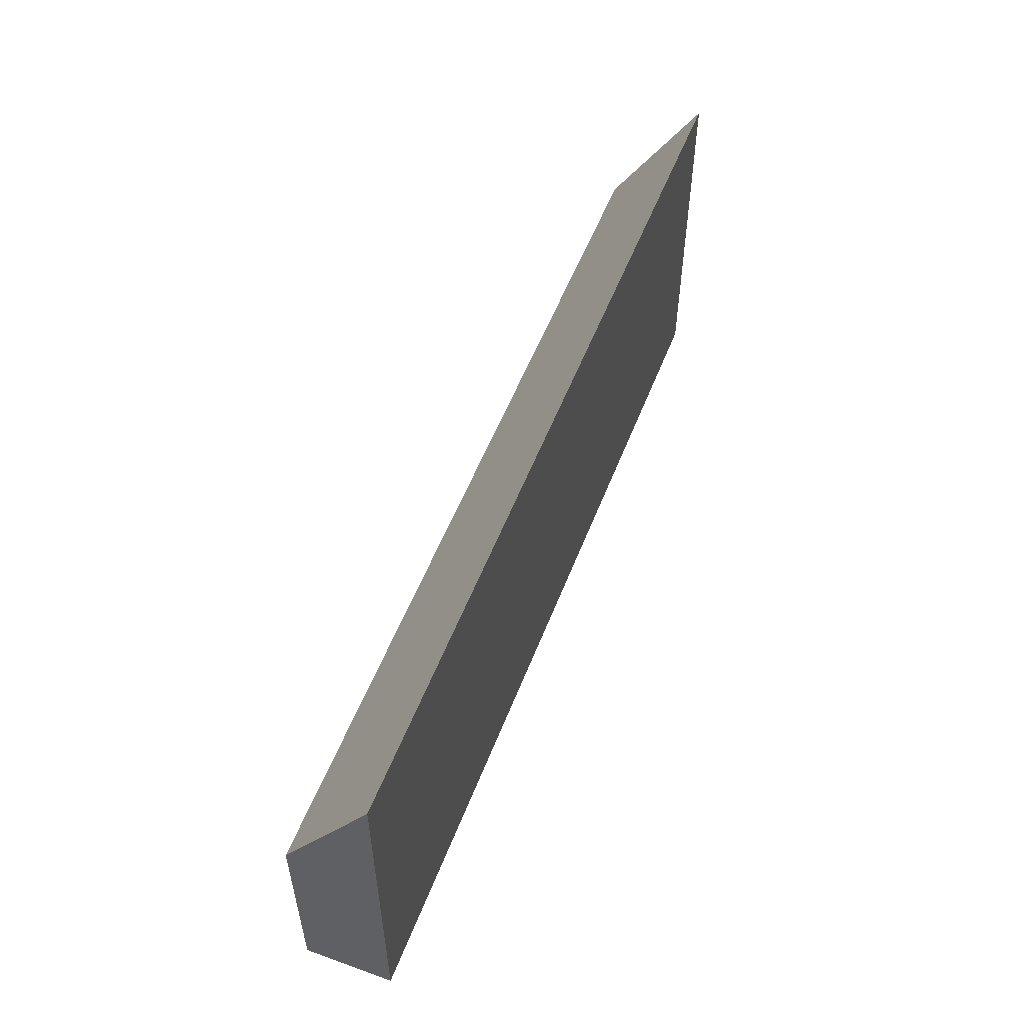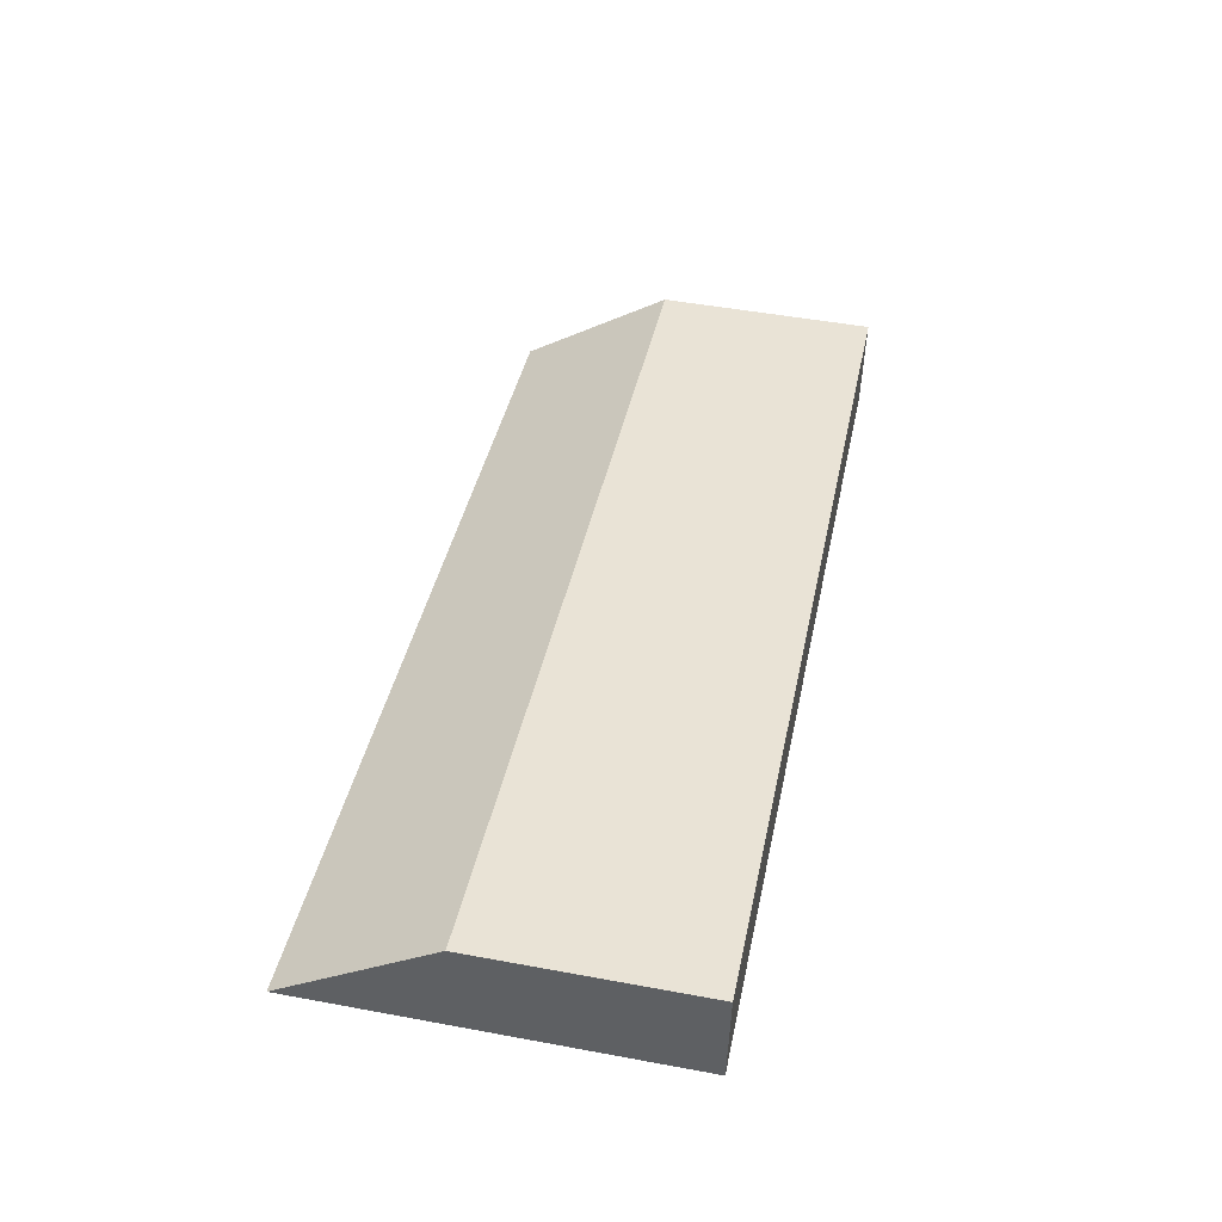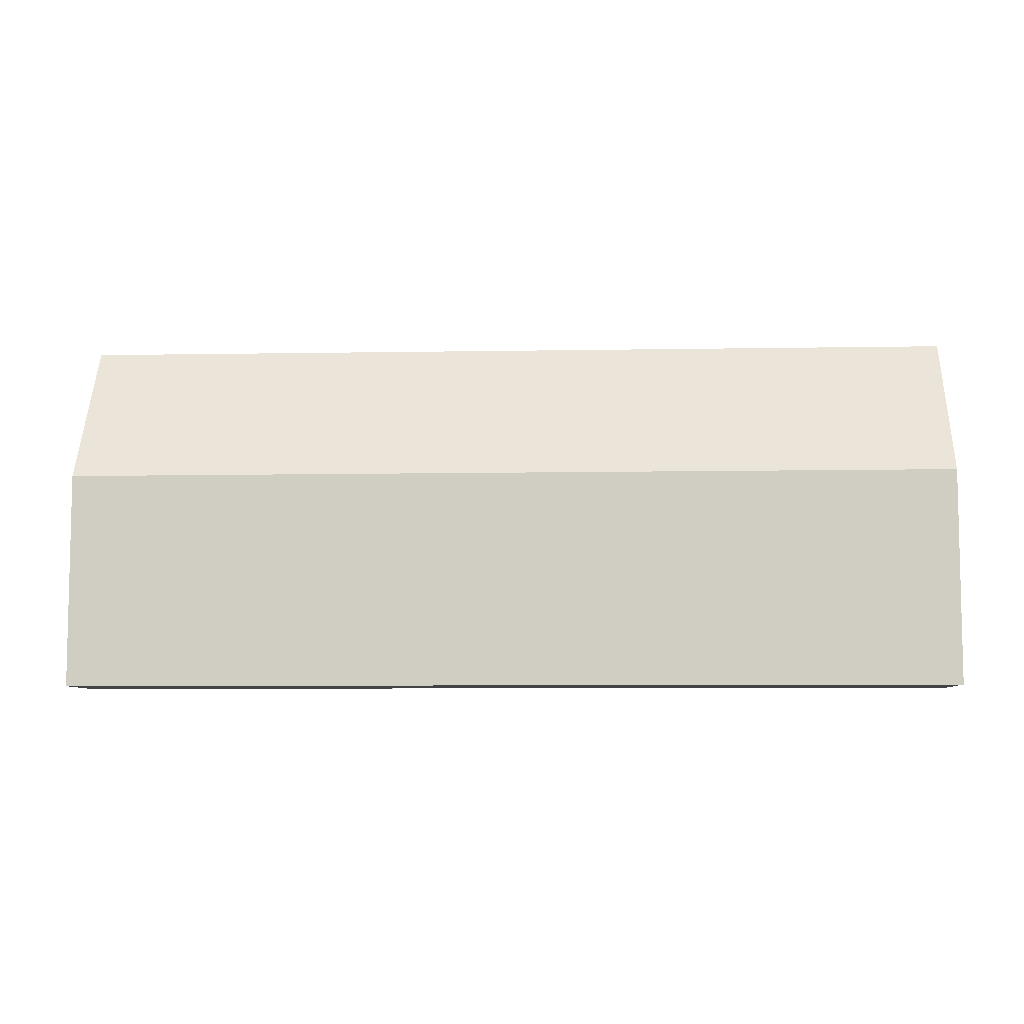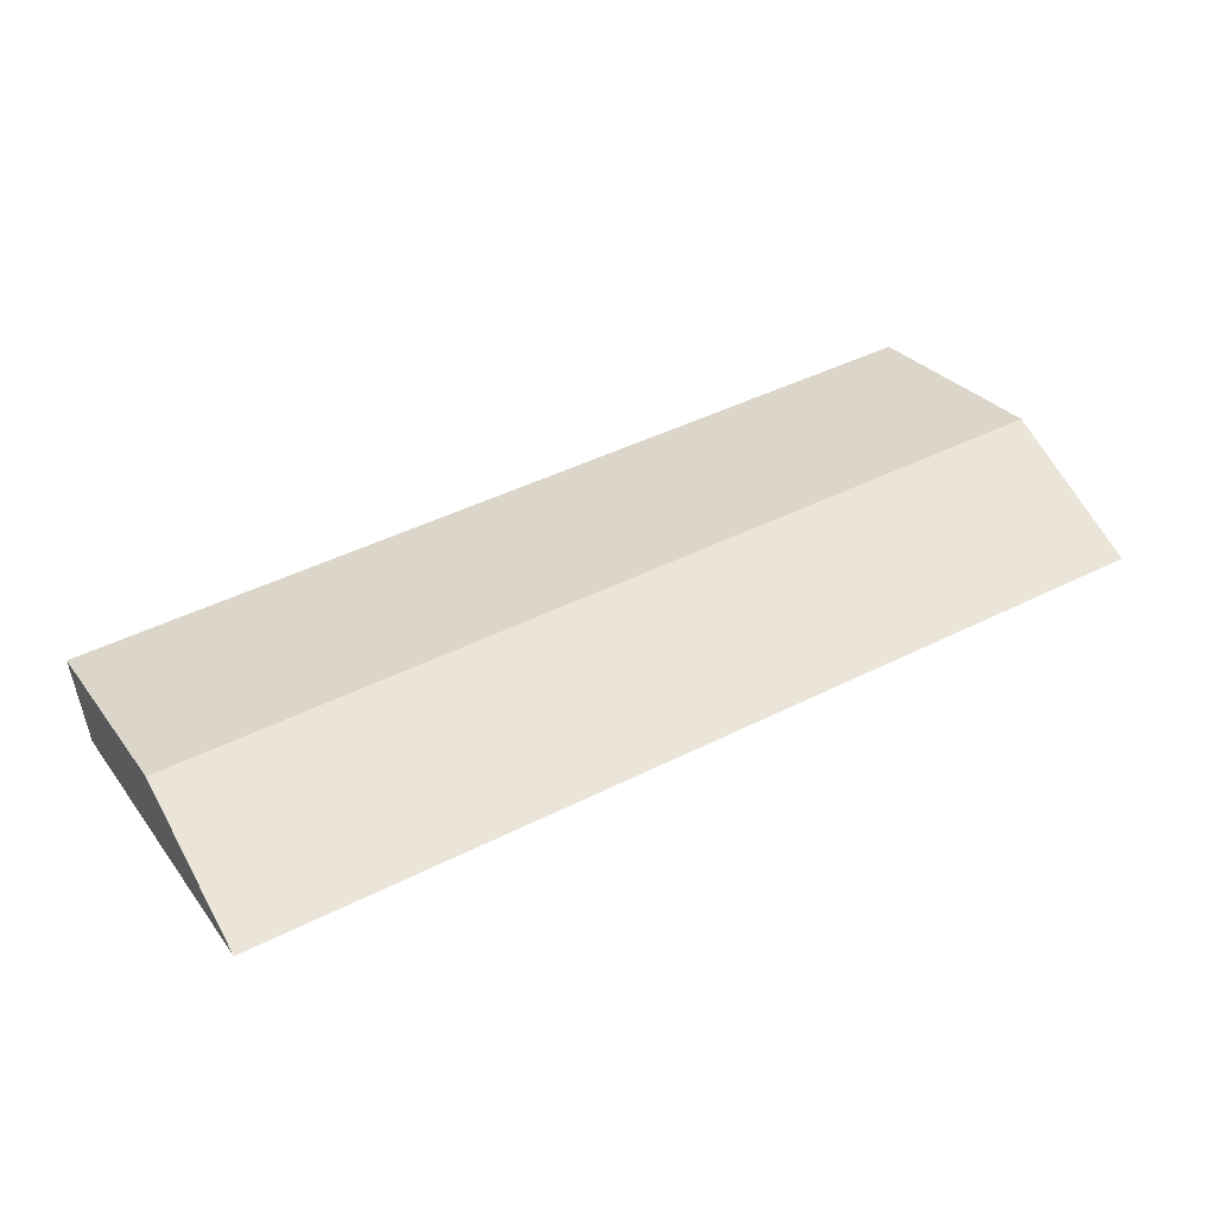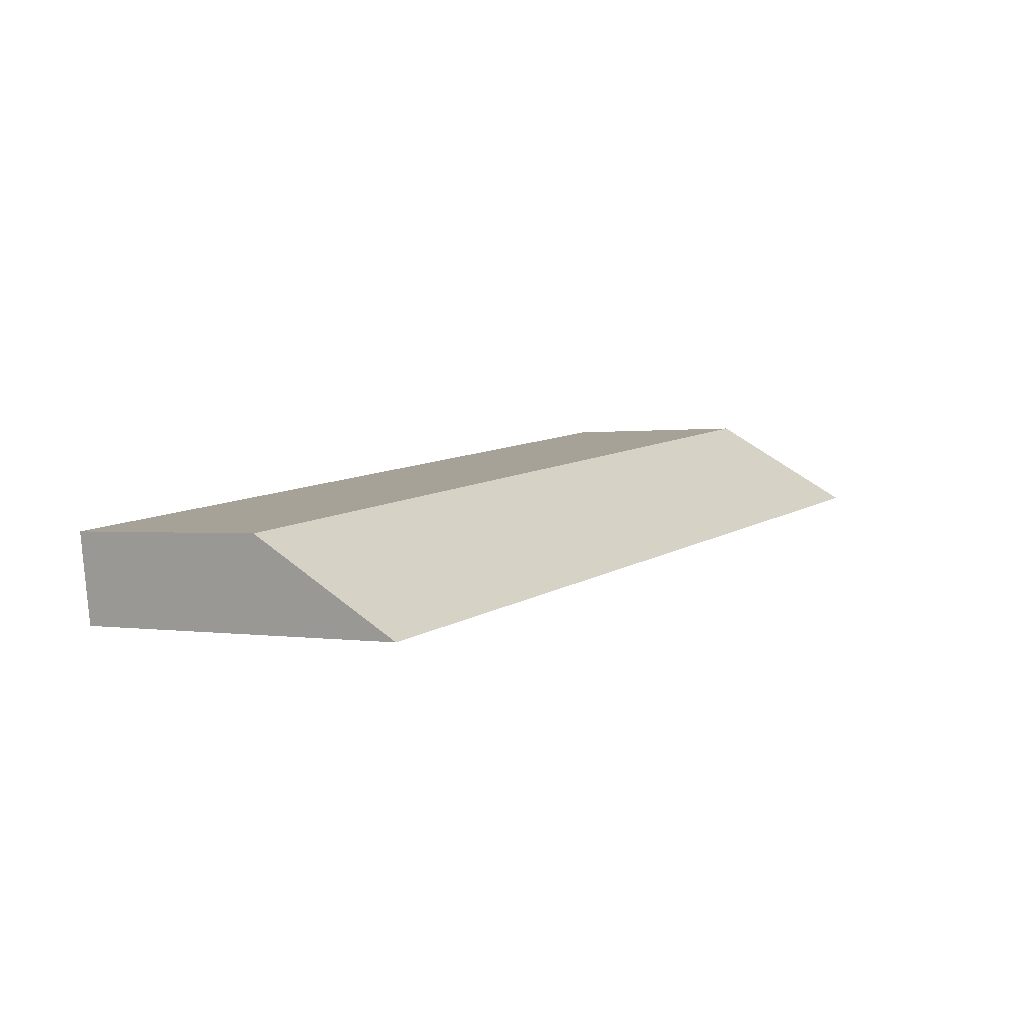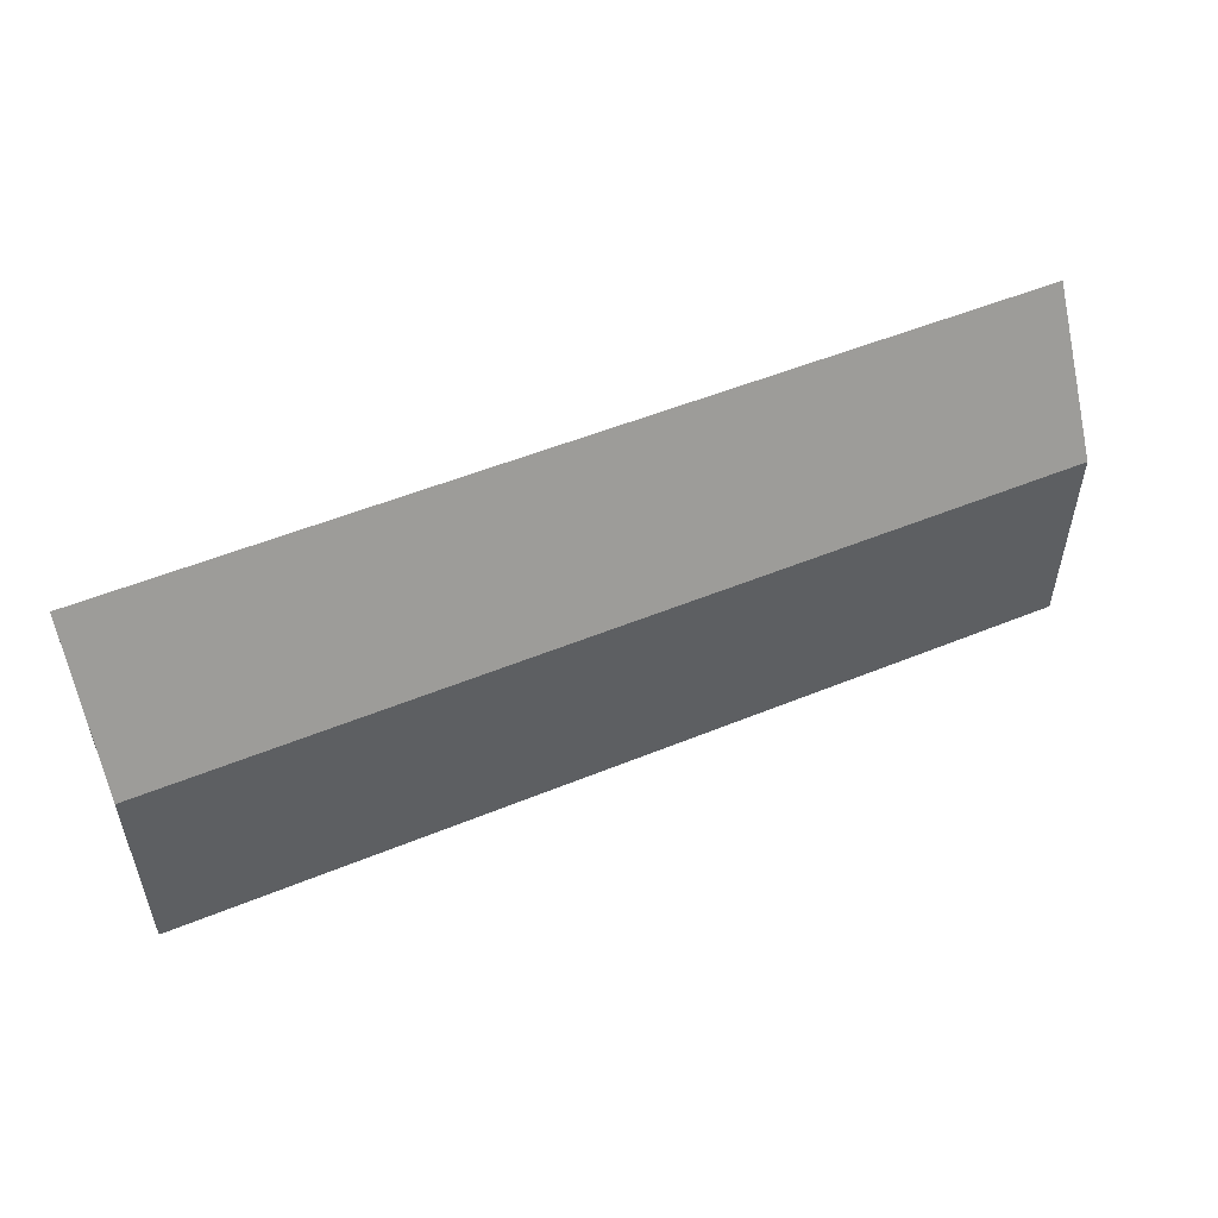
<metadata>
{"format":"obj","ext":"obj","renderer":"f3d","projection":"perspective","resolution":1024,"background":"white","views":[{"elev":54.2,"azim":118.8,"up":"+Y"},{"elev":49.1,"azim":-78.4,"up":"+Z"},{"elev":-7.3,"azim":10.9,"up":"+Y"},{"elev":28.8,"azim":150.4,"up":"+Z"},{"elev":0.2,"azim":123.9,"up":"+Z"},{"elev":53.0,"azim":-15.8,"up":"+Y"}]}
</metadata>
<code>
v  0 6.593 4.037e-16
v  16.47 3.928 -0.613
v  16.24 6.58 -2.229
v  9.736 3.928 0.314
v  0.204 3.928 1.627
v  16.24 1.365e-16 -2.229
v  16.47 3.754e-17 -0.613
v  0 0 0
v  0.204 -9.963e-17 1.627
v  9.736 -1.923e-17 0.314
g defaultobject
f 1 2 3
f 2 1 4
f 4 1 5
f 2 6 3
f 6 2 7
f 3 8 1
f 8 3 6
f 8 5 1
f 5 8 9
f 4 7 2
f 7 4 10
f 10 4 5
f 10 5 9
f 10 6 7
f 6 10 8
f 8 10 9

</code>
